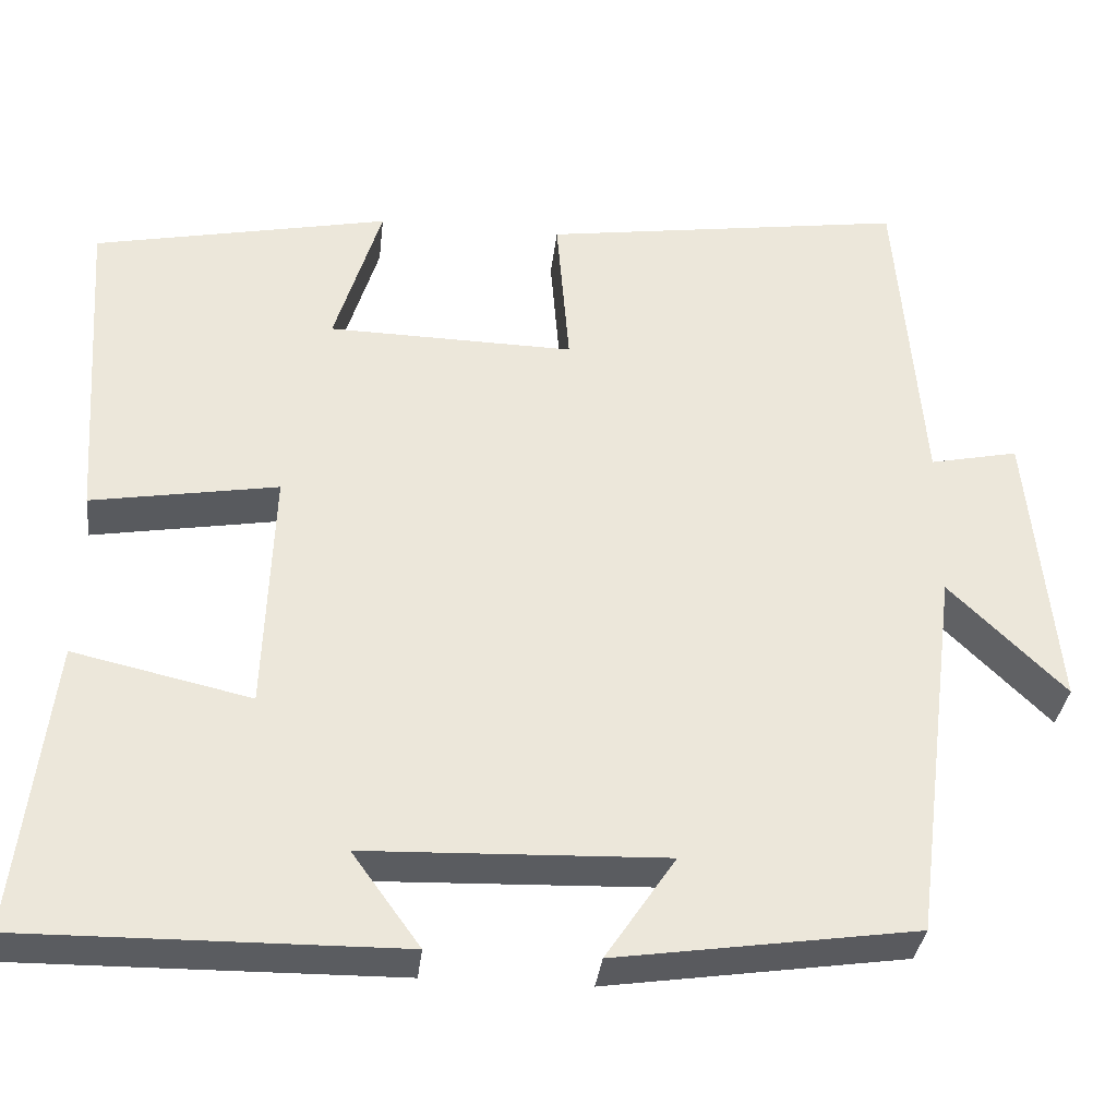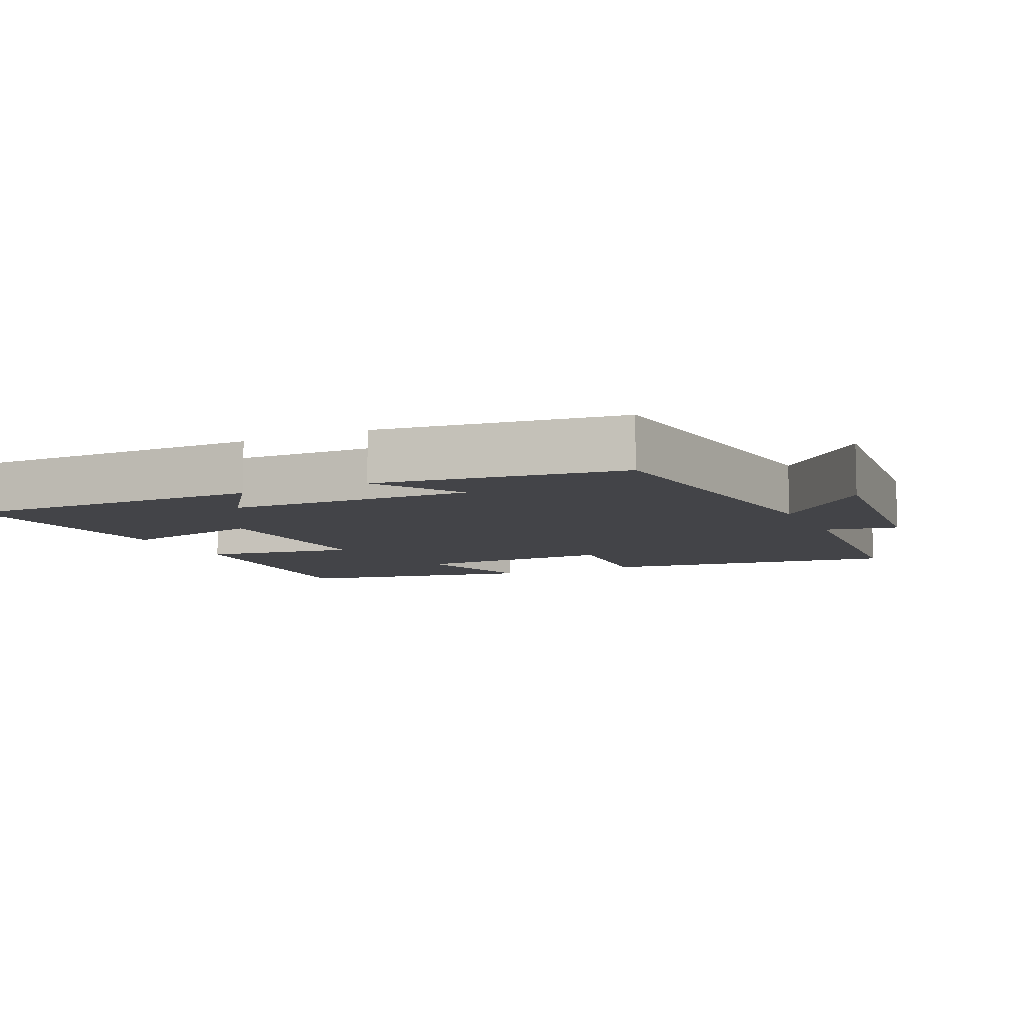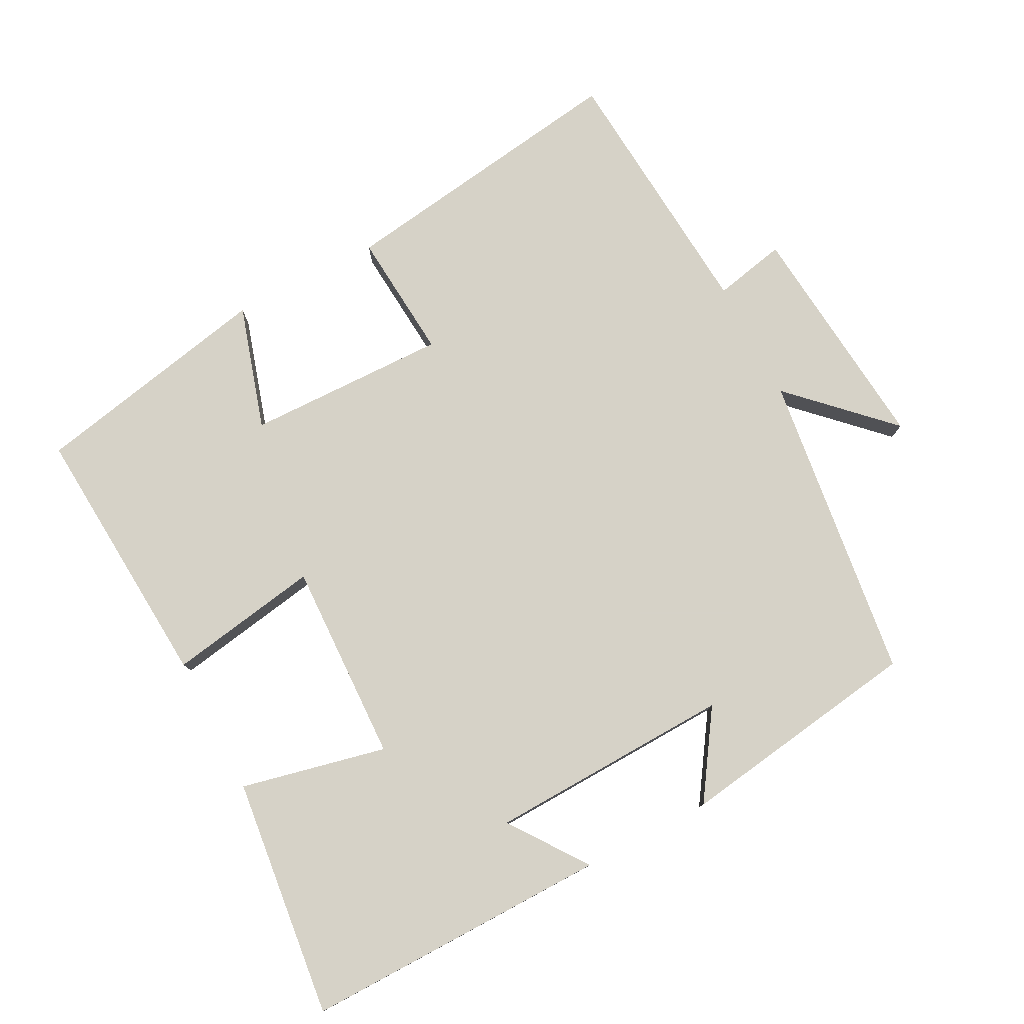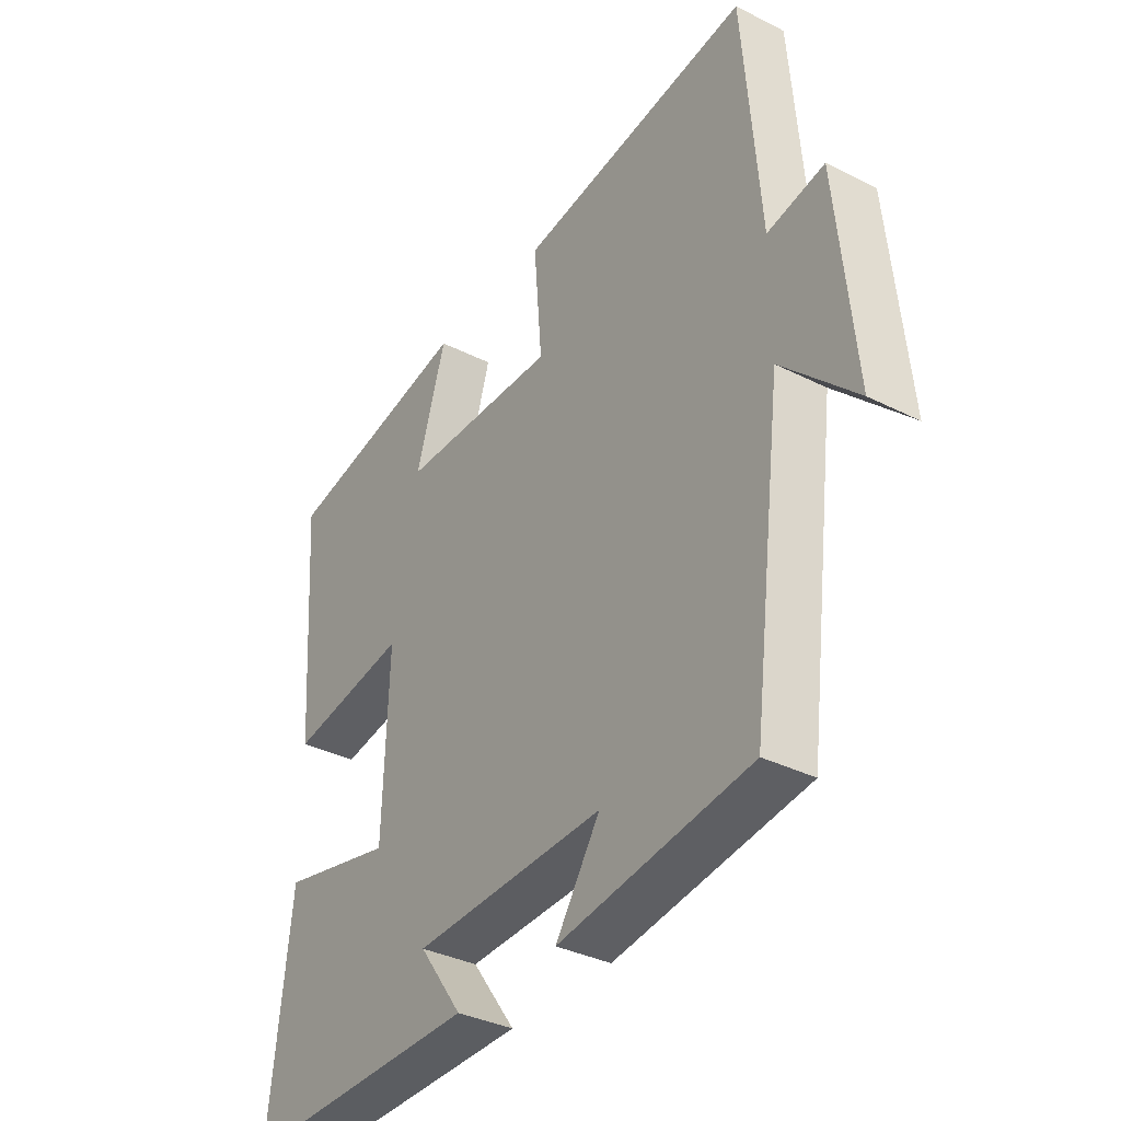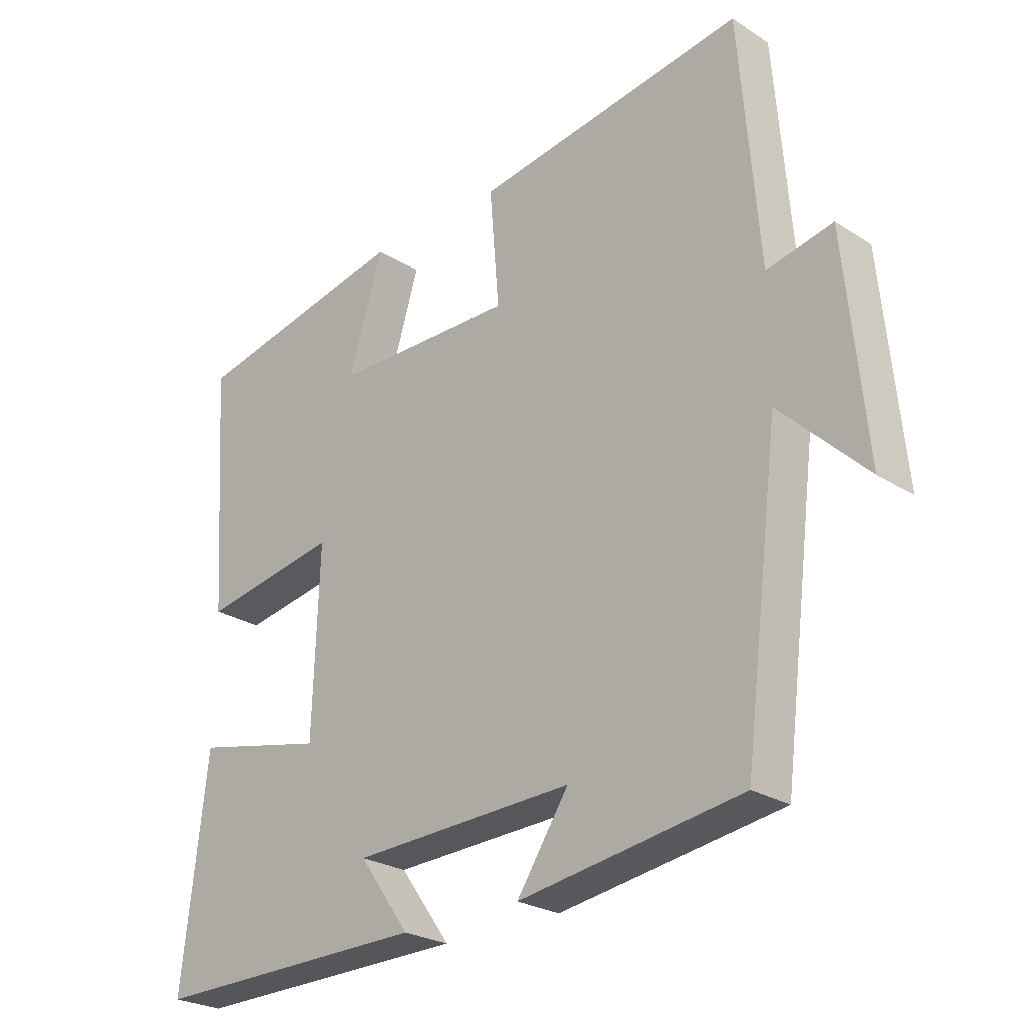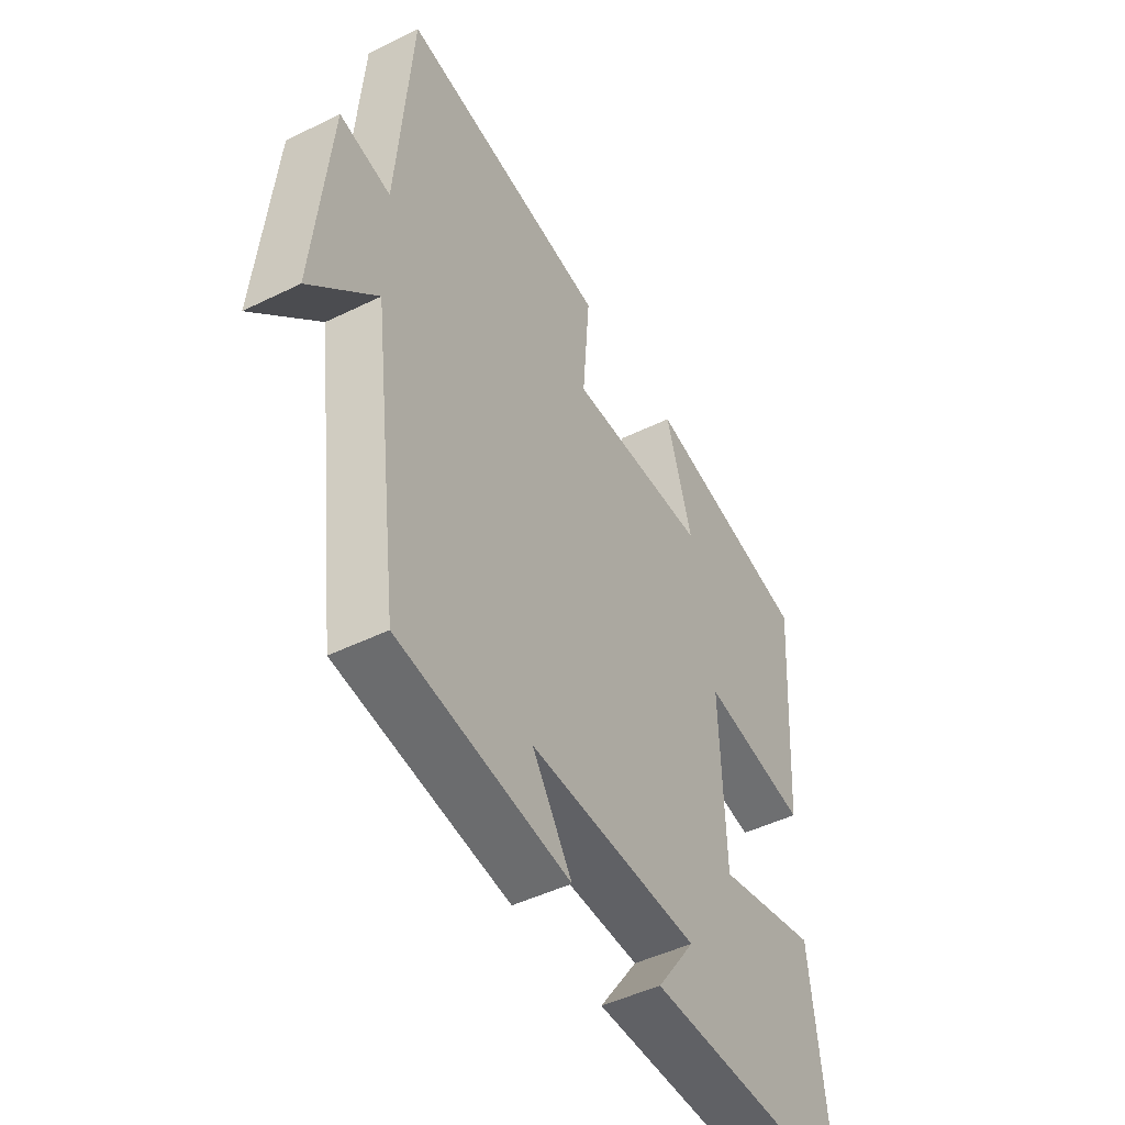
<metadata>
{"format":"obj","ext":"obj","renderer":"f3d","projection":"perspective","resolution":1024,"background":"white","views":[{"elev":-34.3,"azim":173.5,"up":"+Z"},{"elev":-8.3,"azim":-154.7,"up":"+Y"},{"elev":78.5,"azim":152.4,"up":"+Y"},{"elev":-35.3,"azim":-123.8,"up":"+Z"},{"elev":-25.5,"azim":-135.6,"up":"+Z"},{"elev":-46.7,"azim":-60.8,"up":"+Z"}]}
</metadata>
<code>
v -0.47 0.07 0.562
v -0.042 0.07 0.5
v -0.057 0.07 0.315
v 0.233 0.07 0.321
v 0.178 0.07 0.5
v 0.526 0.07 0.429
v 0.5 0.07 0.043
v 0.281 0.07 0.08
v 0.291 0.07 -0.208
v 0.5 0.07 -0.161
v 0.54 0.07 -0.505
v 0.099 0.07 -0.5
v 0.179 0.07 -0.389
v -0.173 0.07 -0.377
v -0.091 0.07 -0.5
v -0.443 0.07 -0.448
v -0.5 0.07 -0.001
v -0.636 0.07 -0.135
v -0.604 0.07 0.203
v -0.5 0.07 0.181
v -0.47 0 0.562
v -0.042 0 0.5
v -0.057 0 0.315
v 0.233 0 0.321
v 0.178 0 0.5
v 0.526 0 0.429
v 0.5 0 0.043
v 0.281 0 0.08
v 0.291 0 -0.208
v 0.5 0 -0.161
v 0.54 0 -0.505
v 0.099 0 -0.5
v 0.179 0 -0.389
v -0.173 0 -0.377
v -0.091 0 -0.5
v -0.443 0 -0.448
v -0.5 0 -0.001
v -0.636 0 -0.135
v -0.604 0 0.203
v -0.5 0 0.181
f 17 18 19 20
f 14 15 16 17
f 13 14 17 20
f 10 11 12 13
f 9 10 13
f 8 9 13 20
f 6 7 8
f 4 5 6
f 4 6 8
f 3 4 8 20
f 1 2 3 20
f 40 39 38 37
f 37 36 35 34
f 40 37 34 33
f 33 32 31 30
f 33 30 29
f 40 33 29 28
f 28 27 26
f 26 25 24
f 28 26 24
f 40 28 24 23
f 40 23 22 21
f 1 21 22 2
f 2 22 23 3
f 3 23 24 4
f 4 24 25 5
f 5 25 26 6
f 6 26 27 7
f 7 27 28 8
f 8 28 29 9
f 9 29 30 10
f 10 30 31 11
f 11 31 32 12
f 12 32 33 13
f 13 33 34 14
f 14 34 35 15
f 15 35 36 16
f 16 36 37 17
f 17 37 38 18
f 18 38 39 19
f 19 39 40 20
f 20 40 21 1

</code>
